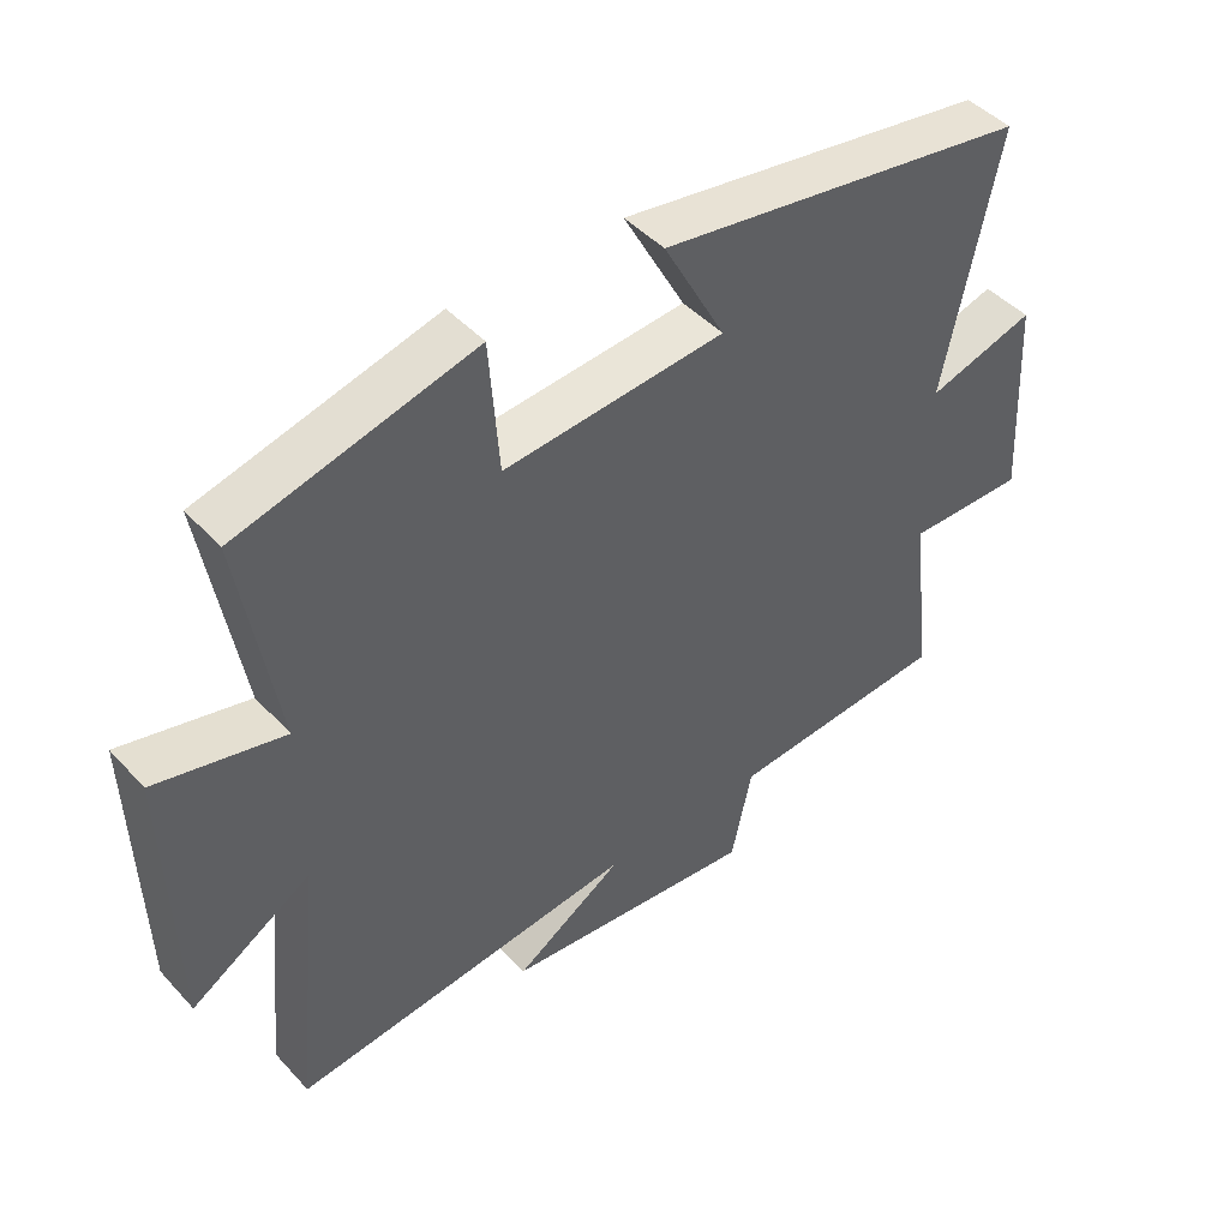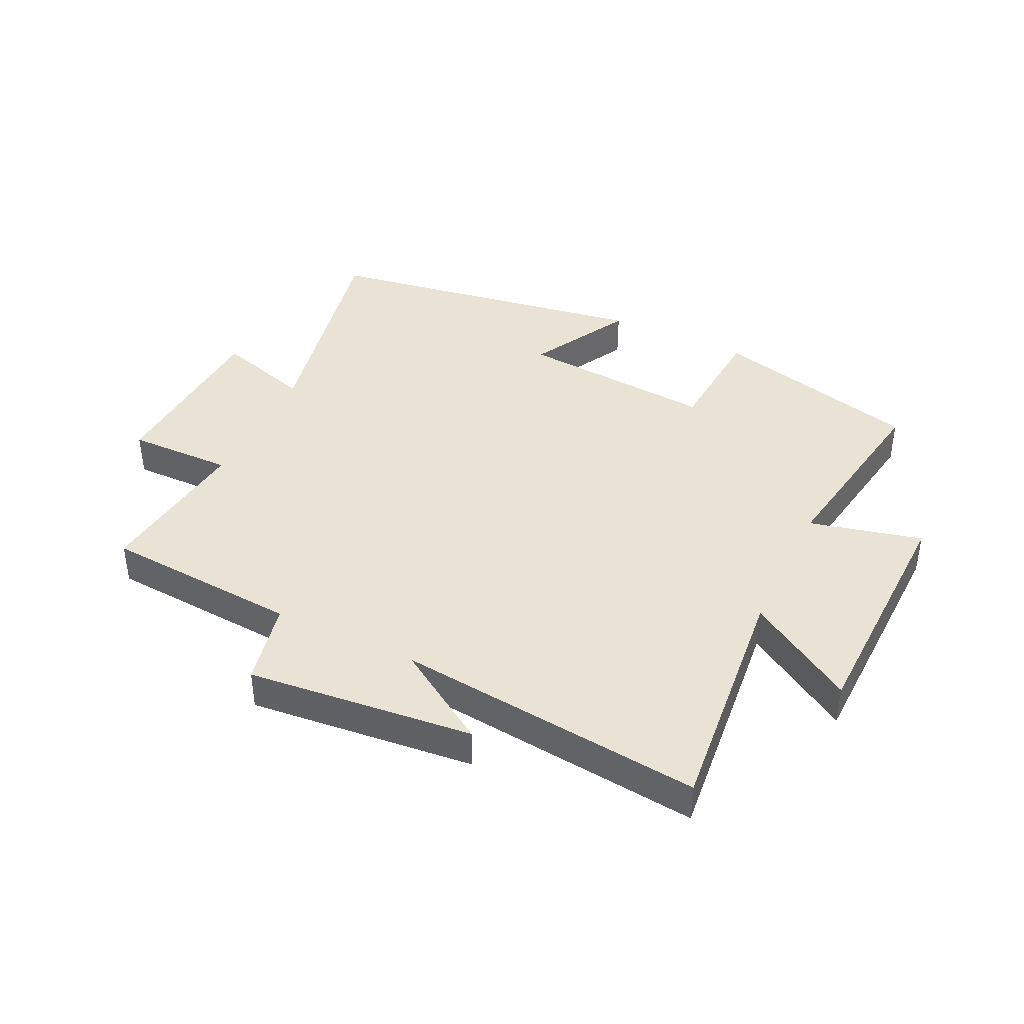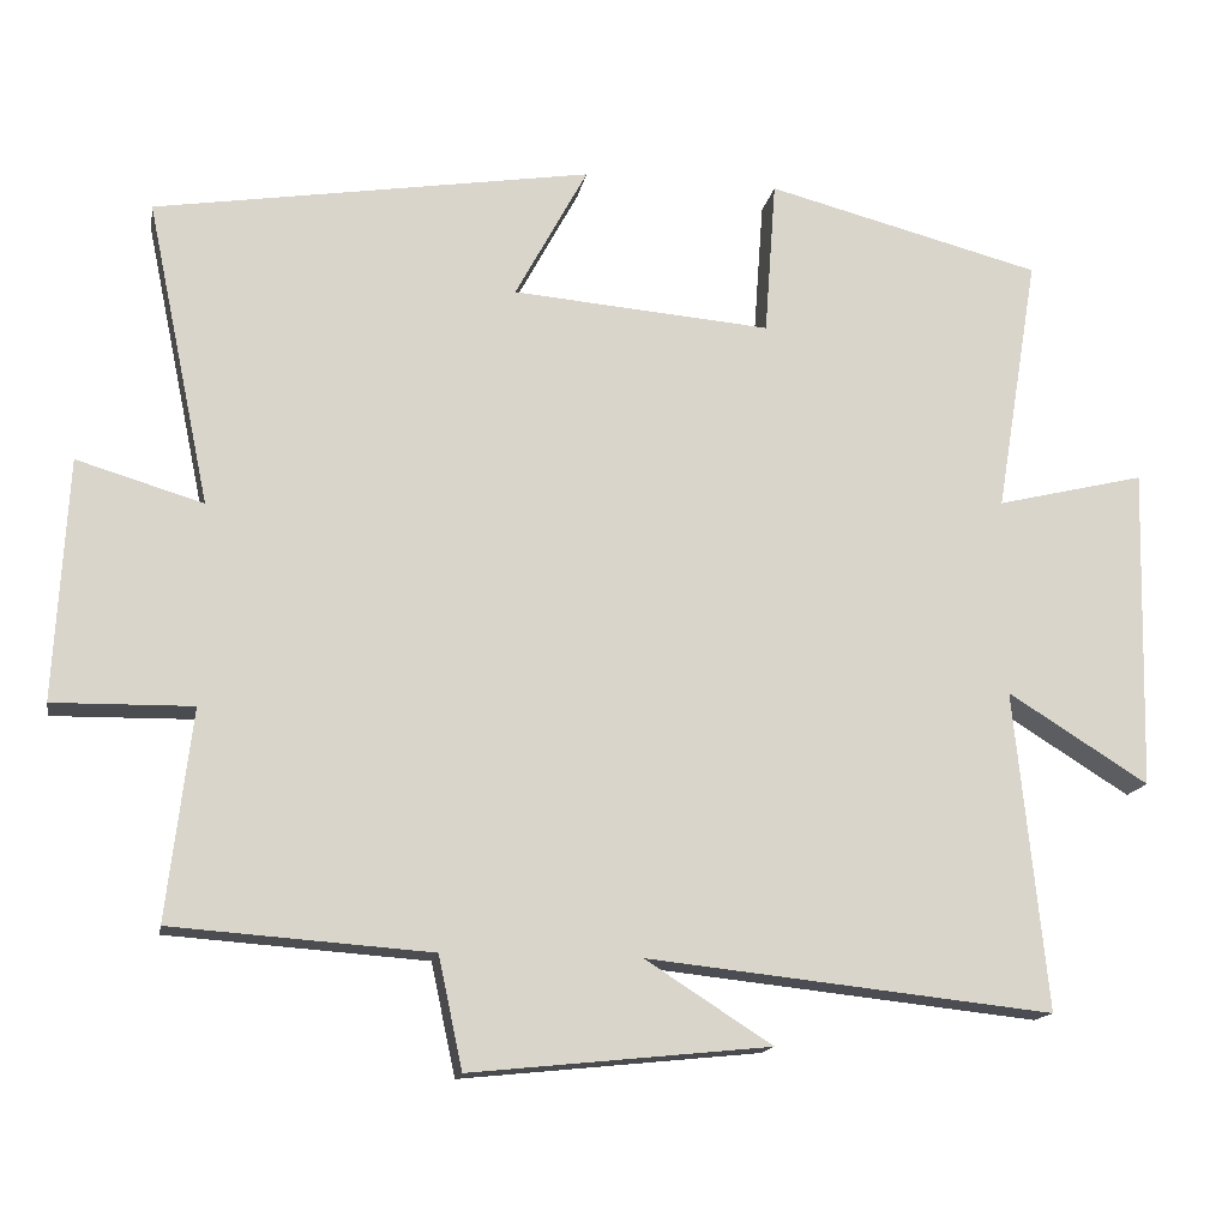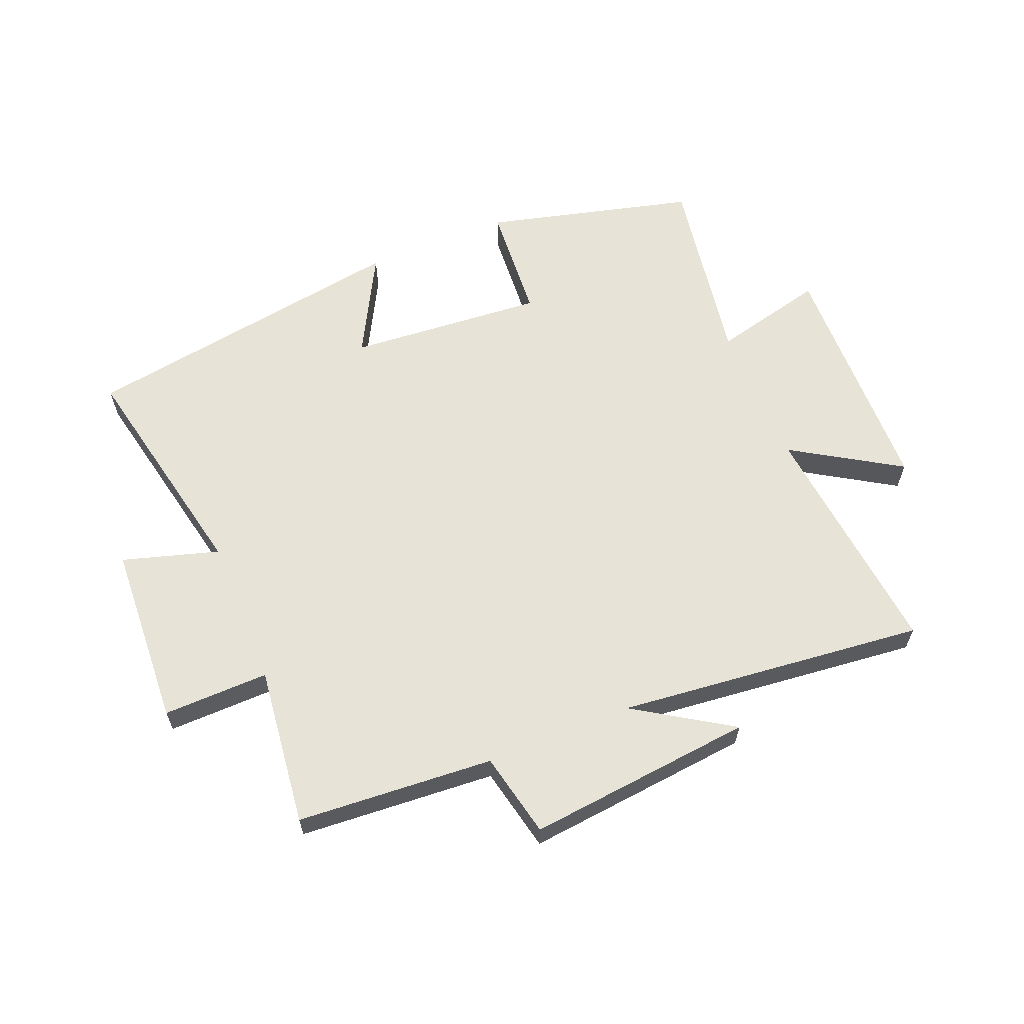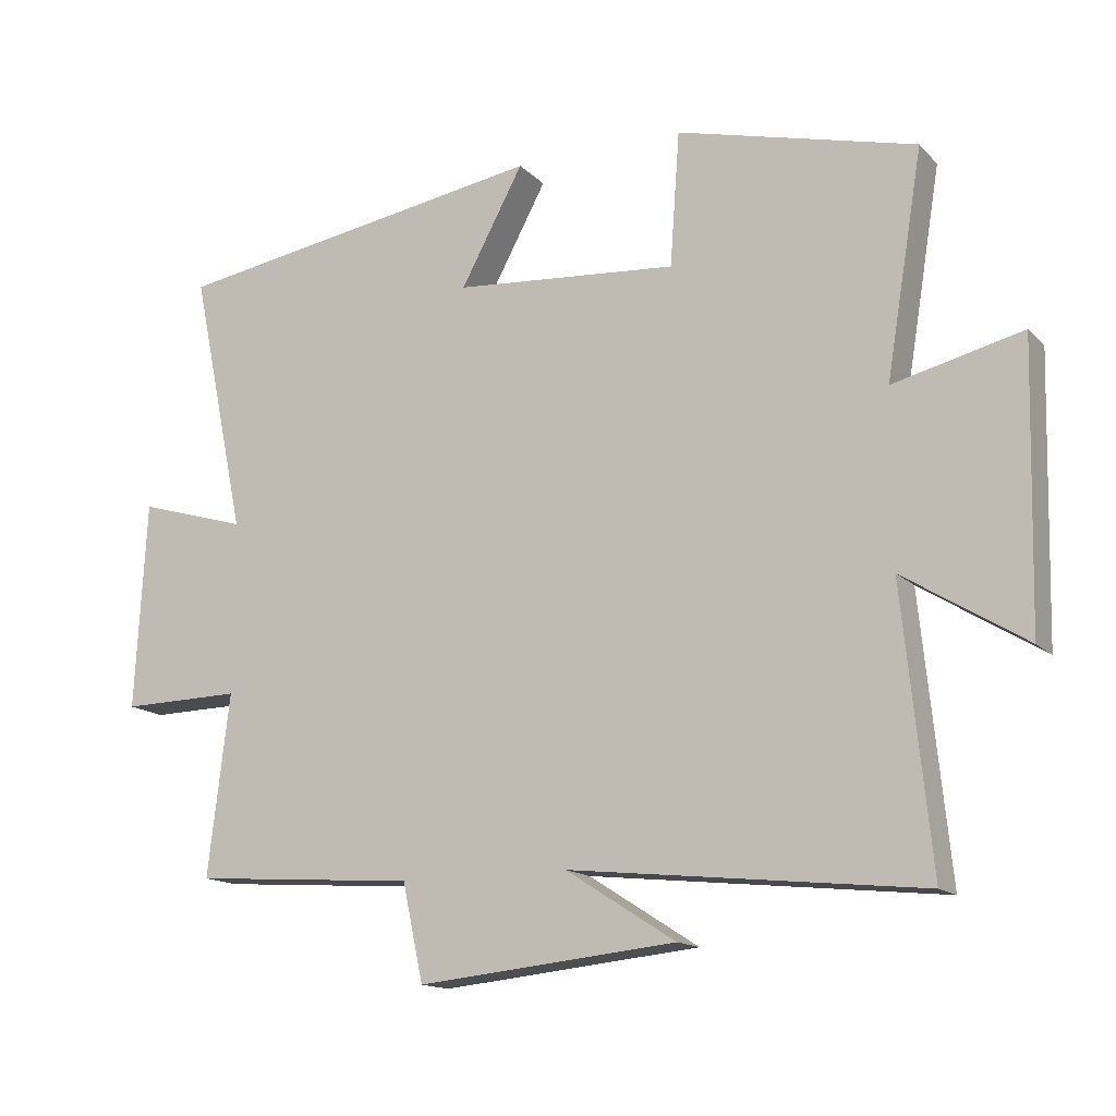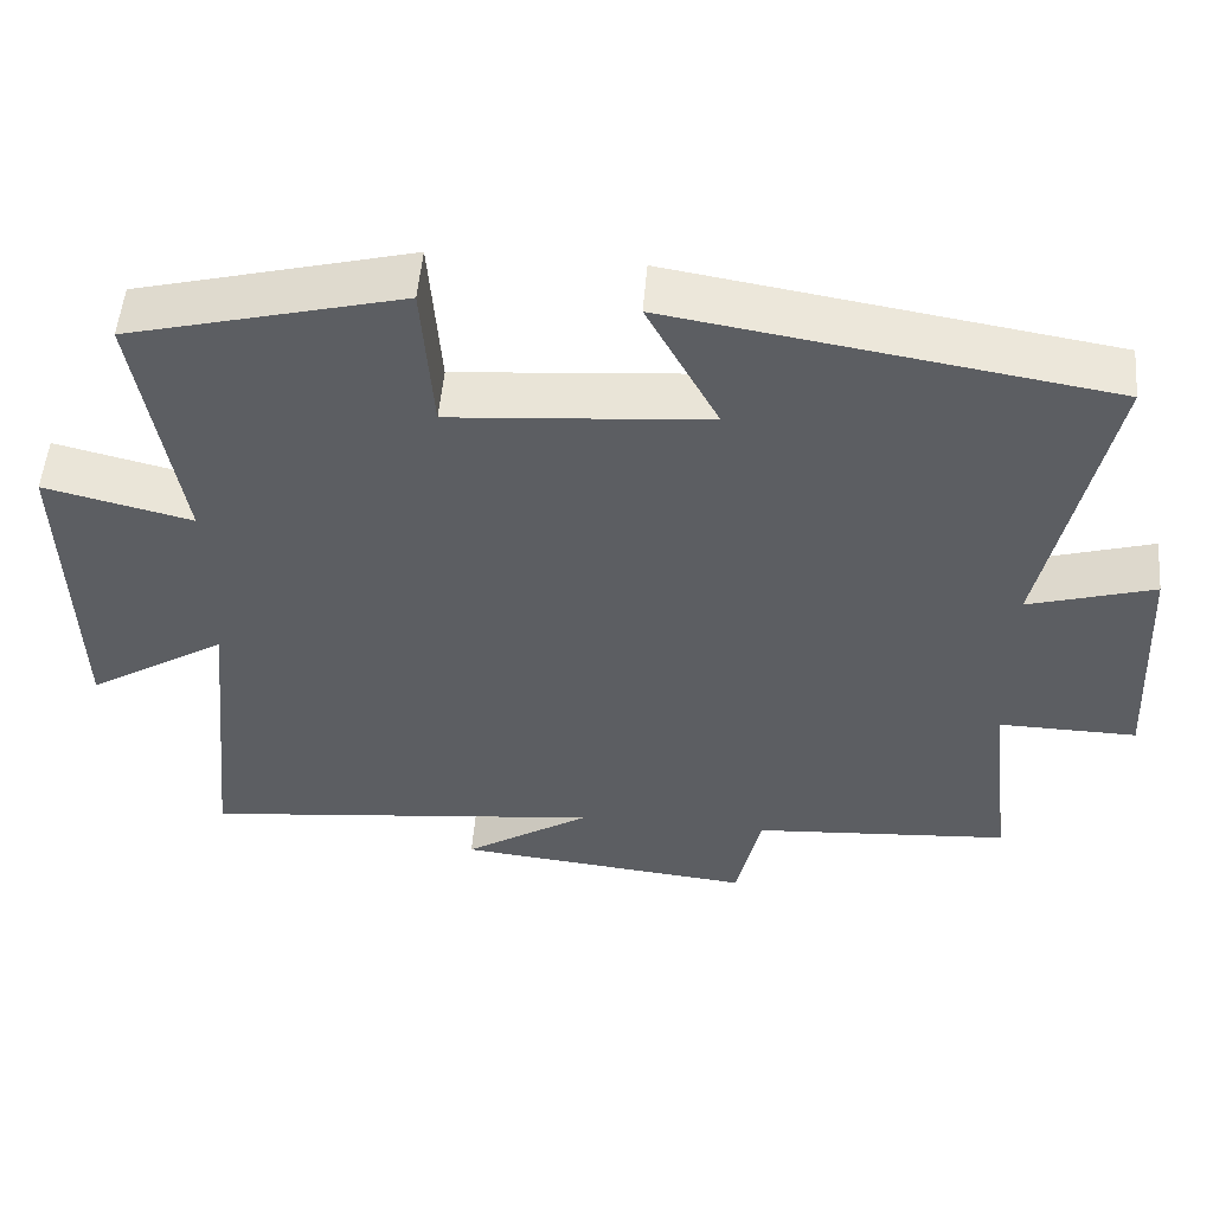
<metadata>
{"format":"obj","ext":"obj","renderer":"f3d","projection":"perspective","resolution":1024,"background":"white","views":[{"elev":45.6,"azim":-39.6,"up":"+Z"},{"elev":41.0,"azim":-154.3,"up":"+Y"},{"elev":-15.2,"azim":169.7,"up":"+Z"},{"elev":61.8,"azim":157.7,"up":"+Y"},{"elev":-14.7,"azim":-152.6,"up":"+Z"},{"elev":52.3,"azim":4.8,"up":"+Z"}]}
</metadata>
<code>
v -0.54 0.07 -0.554
v -0.5 0.07 -0.157
v -0.675 0.07 -0.266
v -0.685 0.07 0.136
v -0.5 0.07 0.091
v -0.553 0.07 0.412
v -0.21 0.07 0.5
v -0.196 0.07 0.307
v 0.126 0.07 0.333
v 0.036 0.07 0.5
v 0.579 0.07 0.413
v 0.5 0.07 0.034
v 0.657 0.07 0.081
v 0.673 0.07 -0.219
v 0.5 0.07 -0.216
v 0.531 0.07 -0.477
v 0.209 0.07 -0.5
v 0.179 0.07 -0.639
v -0.193 0.07 -0.601
v -0.035 0.07 -0.5
v -0.54 0 -0.554
v -0.5 0 -0.157
v -0.675 0 -0.266
v -0.685 0 0.136
v -0.5 0 0.091
v -0.553 0 0.412
v -0.21 0 0.5
v -0.196 0 0.307
v 0.126 0 0.333
v 0.036 0 0.5
v 0.579 0 0.413
v 0.5 0 0.034
v 0.657 0 0.081
v 0.673 0 -0.219
v 0.5 0 -0.216
v 0.531 0 -0.477
v 0.209 0 -0.5
v 0.179 0 -0.639
v -0.193 0 -0.601
v -0.035 0 -0.5
f 17 18 19 20
f 15 16 17 20
f 15 20 1 2
f 12 13 14 15
f 12 15 2
f 9 10 11 12
f 8 9 12 2
f 5 6 7 8
f 5 8 2 3
f 3 4 5
f 40 39 38 37
f 40 37 36 35
f 22 21 40 35
f 35 34 33 32
f 22 35 32
f 32 31 30 29
f 22 32 29 28
f 28 27 26 25
f 23 22 28 25
f 25 24 23
f 1 21 22 2
f 2 22 23 3
f 3 23 24 4
f 4 24 25 5
f 5 25 26 6
f 6 26 27 7
f 7 27 28 8
f 8 28 29 9
f 9 29 30 10
f 10 30 31 11
f 11 31 32 12
f 12 32 33 13
f 13 33 34 14
f 14 34 35 15
f 15 35 36 16
f 16 36 37 17
f 17 37 38 18
f 18 38 39 19
f 19 39 40 20
f 20 40 21 1

</code>
